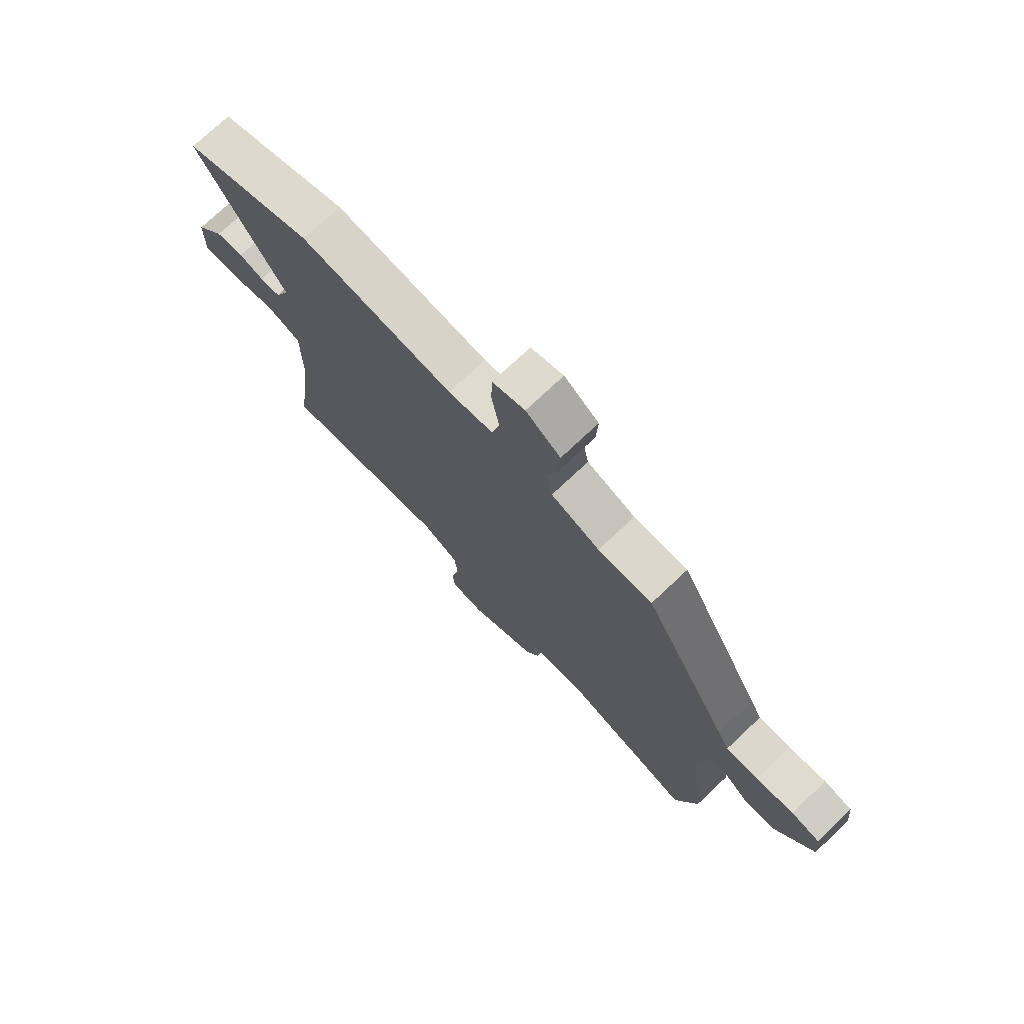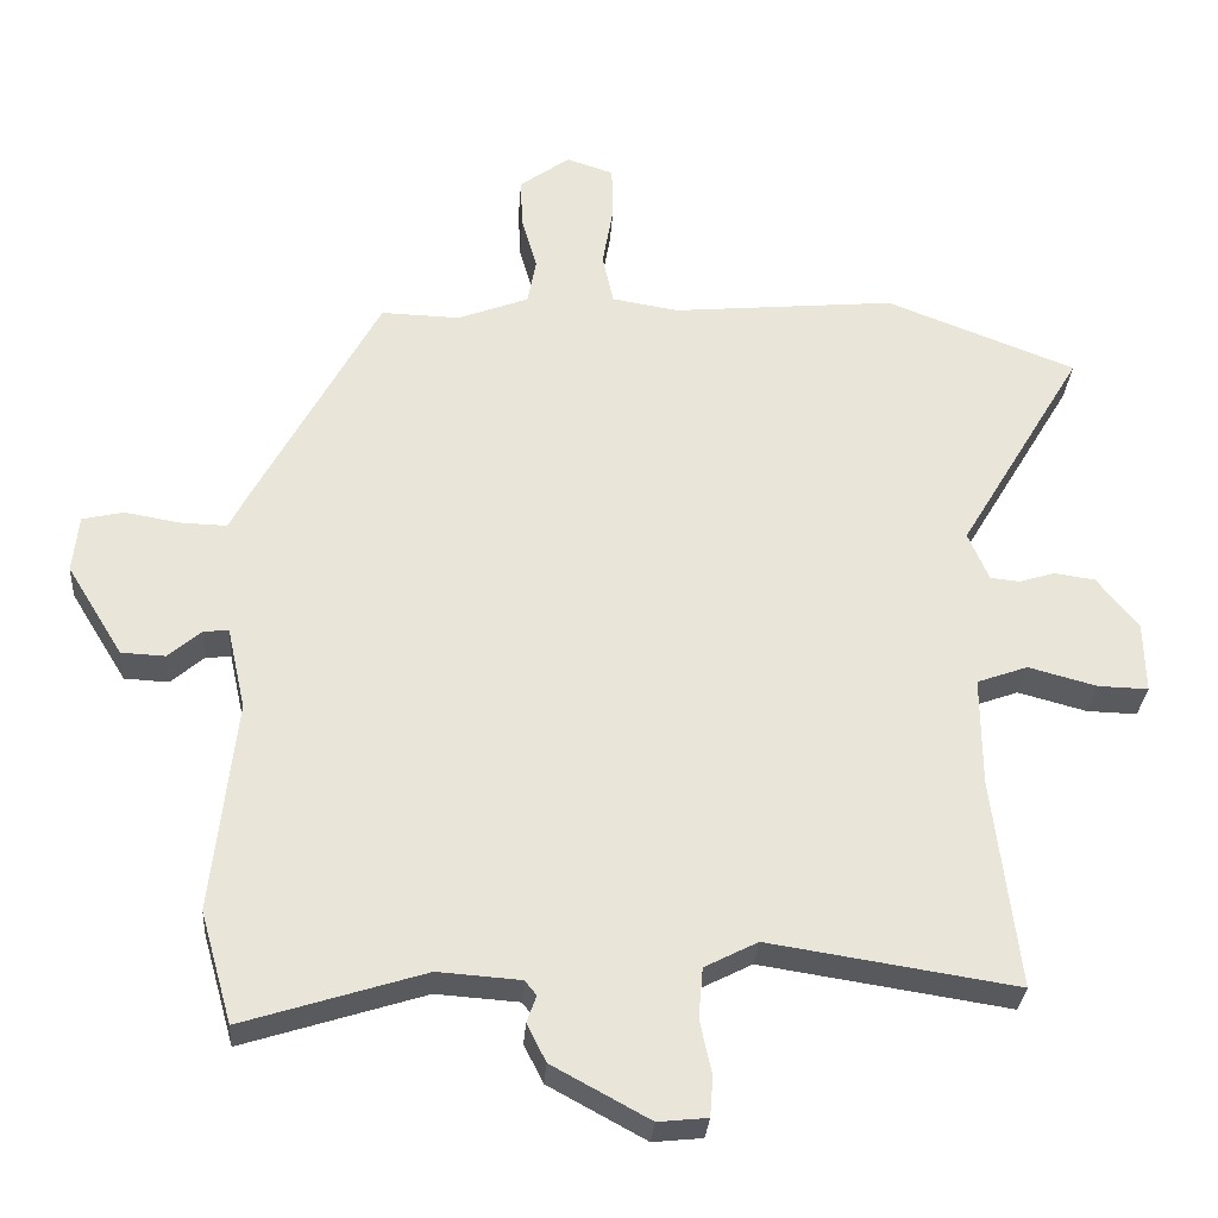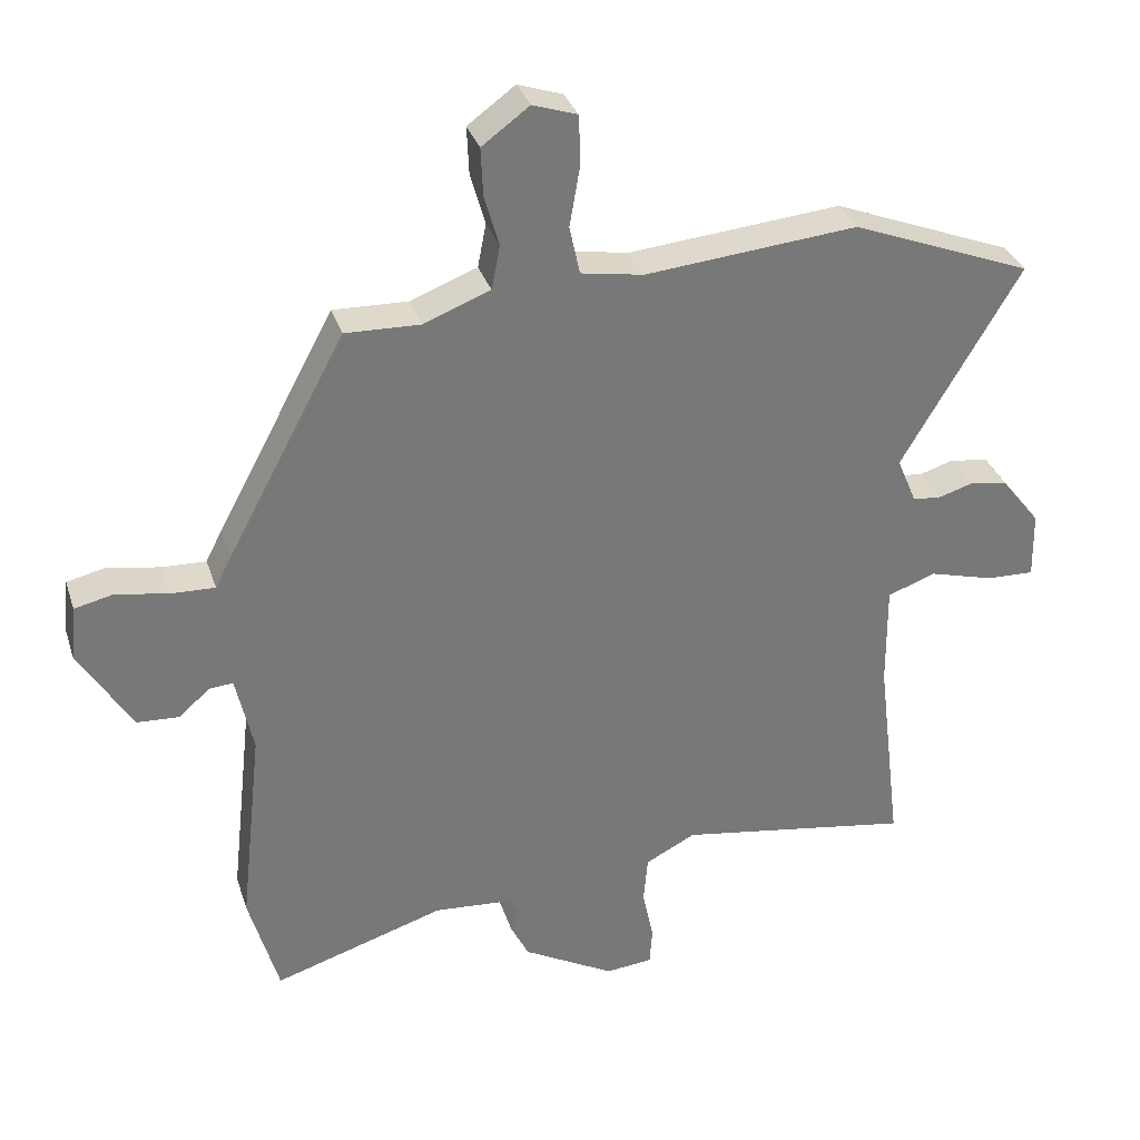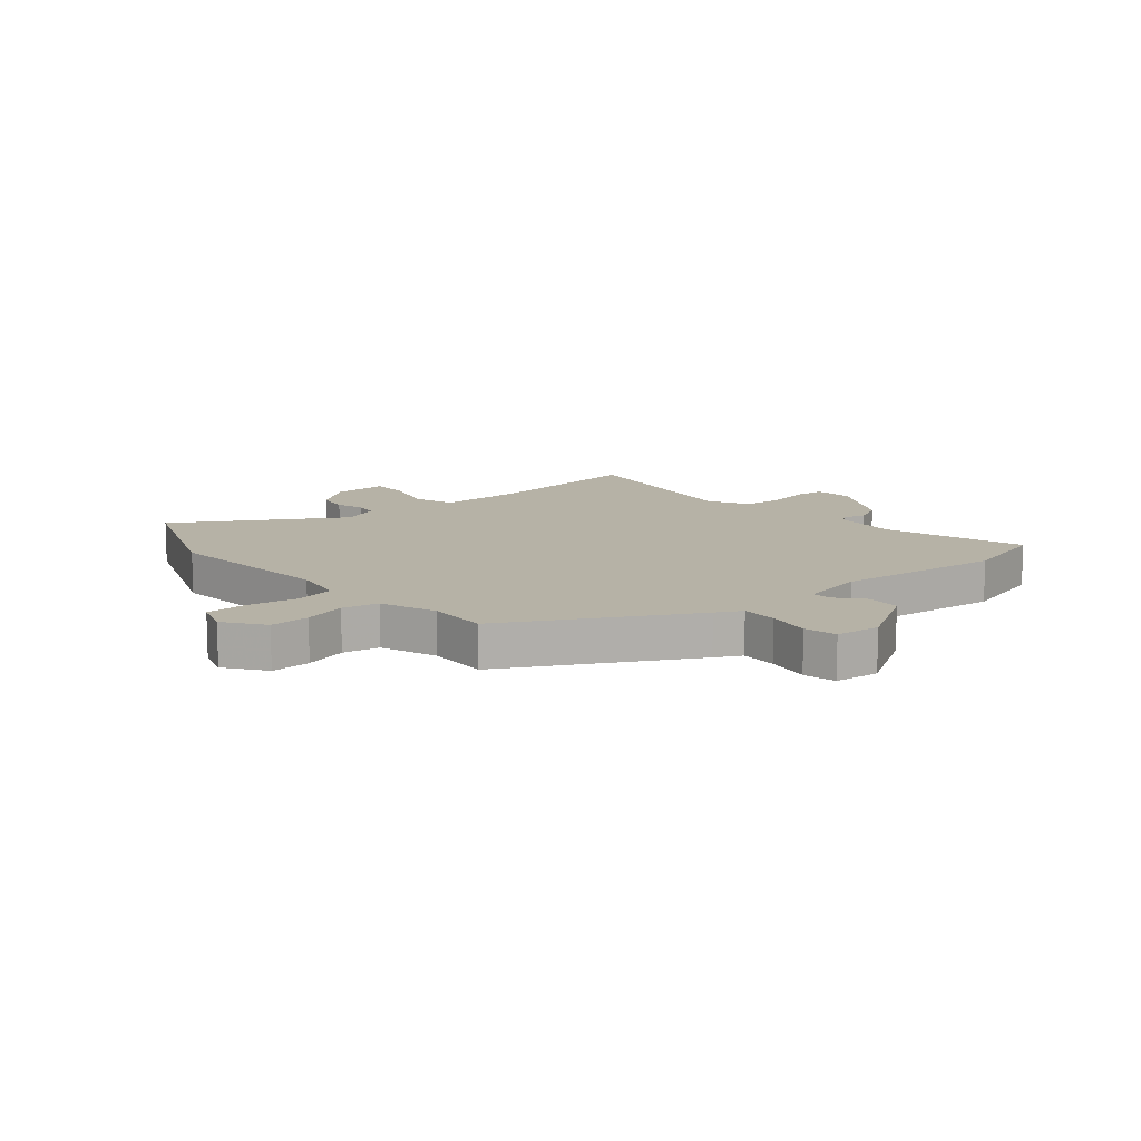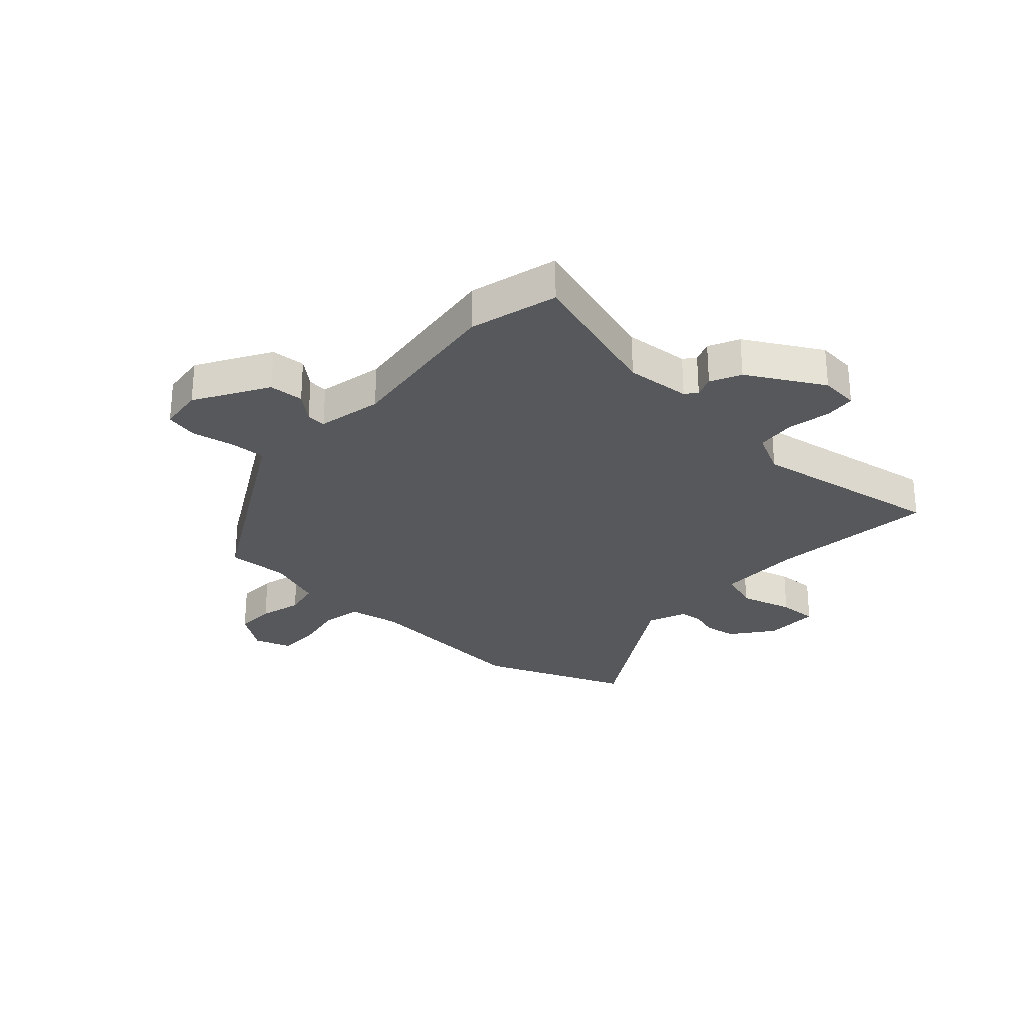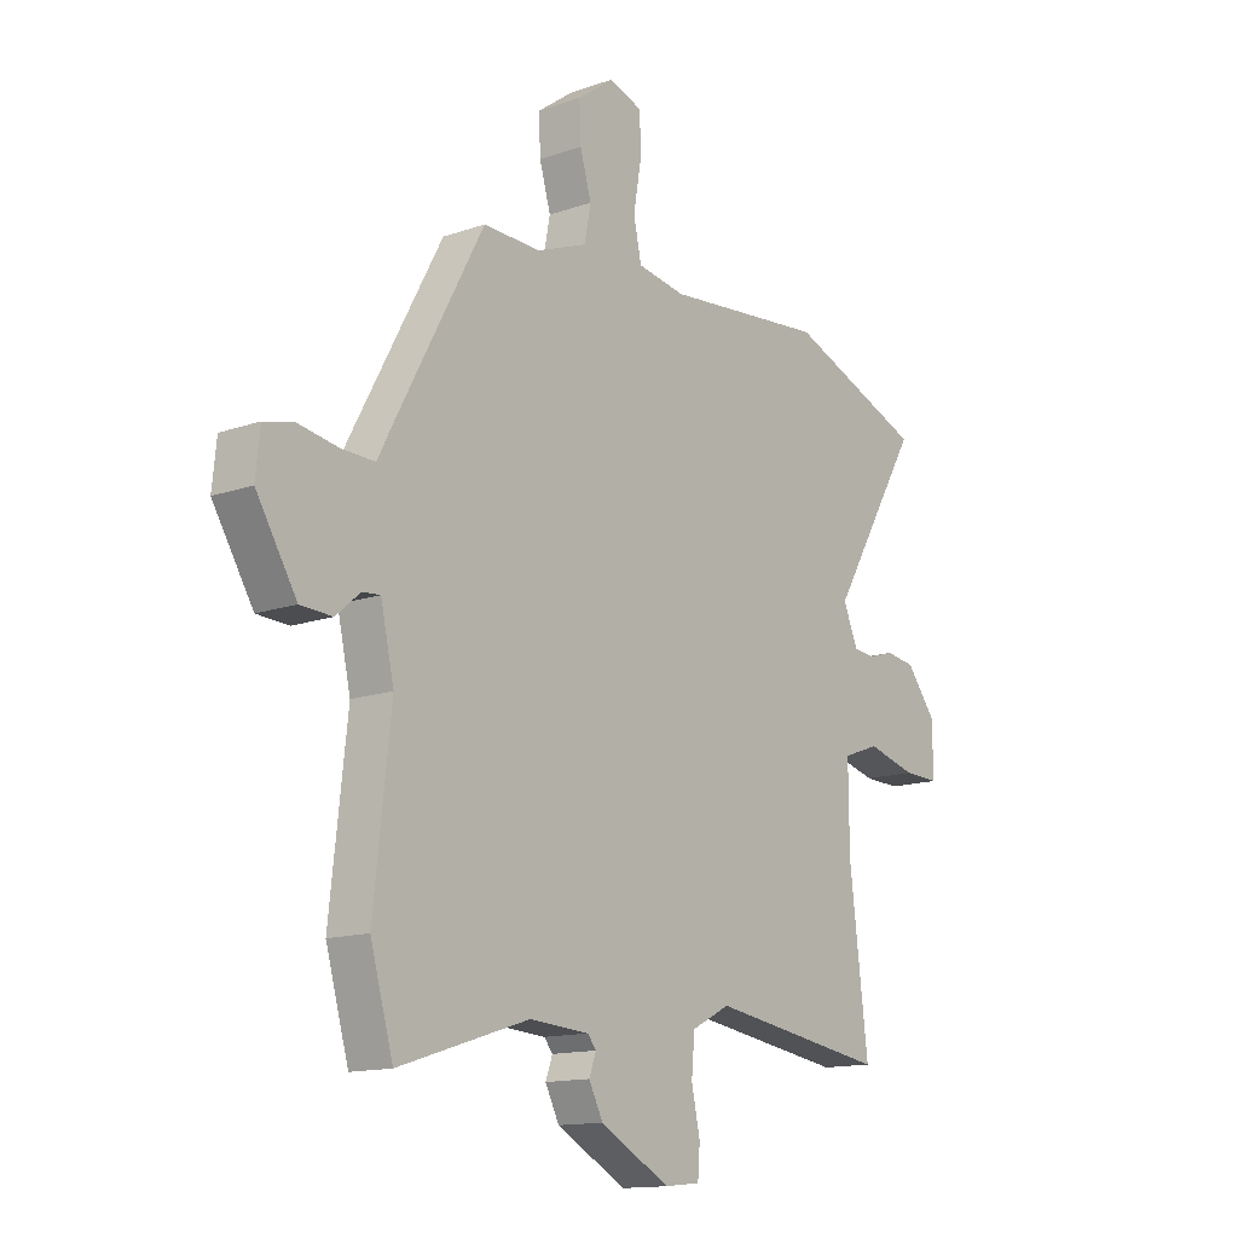
<metadata>
{"format":"obj","ext":"obj","renderer":"f3d","projection":"perspective","resolution":1024,"background":"white","views":[{"elev":74.3,"azim":46.7,"up":"+Z"},{"elev":-30.4,"azim":175.9,"up":"+Z"},{"elev":32.5,"azim":163.3,"up":"+Z"},{"elev":12.2,"azim":50.0,"up":"+Y"},{"elev":-28.1,"azim":138.4,"up":"+Y"},{"elev":-13.9,"azim":128.0,"up":"+Z"}]}
</metadata>
<code>
v 0.518 0.07 -0.436
v 0.475 0.07 -0.587
v 0.229 0.07 -0.509
v 0.117 0.07 -0.517
v 0.101 0.07 -0.537
v 0.114 0.07 -0.573
v 0.088 0.07 -0.625
v -0.044 0.07 -0.697
v -0.111 0.07 -0.69
v -0.115 0.07 -0.636
v -0.099 0.07 -0.561
v -0.105 0.07 -0.493
v -0.177 0.07 -0.456
v -0.513 0.07 -0.508
v -0.478 0.07 -0.22
v -0.477 0.07 -0.072
v -0.546 0.07 -0.047
v -0.639 0.07 -0.072
v -0.707 0.07 -0.074
v -0.705 0.07 0.022
v -0.649 0.07 0.093
v -0.594 0.07 0.101
v -0.545 0.07 0.086
v -0.505 0.07 0.09
v -0.477 0.07 0.156
v -0.647 0.07 0.443
v -0.389 0.07 0.543
v -0.084 0.07 0.514
v 0.006 0.07 0.529
v 0.021 0.07 0.598
v 0.006 0.07 0.685
v 0.008 0.07 0.756
v 0.072 0.07 0.777
v 0.14 0.07 0.727
v 0.137 0.07 0.658
v 0.116 0.07 0.585
v 0.128 0.07 0.522
v 0.224 0.07 0.485
v 0.331 0.07 0.488
v 0.501 0.07 0.172
v 0.524 0.07 0.127
v 0.587 0.07 0.129
v 0.662 0.07 0.142
v 0.718 0.07 0.129
v 0.726 0.07 0.051
v 0.65 0.07 -0.073
v 0.59 0.07 -0.076
v 0.545 0.07 -0.037
v 0.511 0.07 -0.034
v 0.486 0.07 -0.146
v 0.518 0 -0.436
v 0.475 0 -0.587
v 0.229 0 -0.509
v 0.117 0 -0.517
v 0.101 0 -0.537
v 0.114 0 -0.573
v 0.088 0 -0.625
v -0.044 0 -0.697
v -0.111 0 -0.69
v -0.115 0 -0.636
v -0.099 0 -0.561
v -0.105 0 -0.493
v -0.177 0 -0.456
v -0.513 0 -0.508
v -0.478 0 -0.22
v -0.477 0 -0.072
v -0.546 0 -0.047
v -0.639 0 -0.072
v -0.707 0 -0.074
v -0.705 0 0.022
v -0.649 0 0.093
v -0.594 0 0.101
v -0.545 0 0.086
v -0.505 0 0.09
v -0.477 0 0.156
v -0.647 0 0.443
v -0.389 0 0.543
v -0.084 0 0.514
v 0.006 0 0.529
v 0.021 0 0.598
v 0.006 0 0.685
v 0.008 0 0.756
v 0.072 0 0.777
v 0.14 0 0.727
v 0.137 0 0.658
v 0.116 0 0.585
v 0.128 0 0.522
v 0.224 0 0.485
v 0.331 0 0.488
v 0.501 0 0.172
v 0.524 0 0.127
v 0.587 0 0.129
v 0.662 0 0.142
v 0.718 0 0.129
v 0.726 0 0.051
v 0.65 0 -0.073
v 0.59 0 -0.076
v 0.545 0 -0.037
v 0.511 0 -0.034
v 0.486 0 -0.146
f 46 47 48
f 45 46 48
f 44 45 48
f 43 44 48
f 42 43 48
f 41 42 48 49
f 41 49 50
f 40 41 50
f 39 40 50
f 38 39 50
f 34 35 36
f 33 34 36
f 32 33 36
f 31 32 36
f 30 31 36
f 29 30 36 37
f 1 2 3
f 50 1 3
f 38 50 3
f 37 38 3
f 29 37 3
f 28 29 3
f 21 22 23
f 20 21 23
f 19 20 23
f 18 19 23
f 17 18 23
f 16 17 23 24
f 13 14 15
f 12 13 15 16
f 9 10 11
f 8 9 11
f 7 8 11
f 6 7 11
f 5 6 11
f 4 5 11 12
f 28 3 4
f 27 28 4
f 26 27 4
f 25 26 4
f 16 24 25
f 12 16 25
f 4 12 25
f 98 97 96
f 98 96 95
f 98 95 94
f 98 94 93
f 98 93 92
f 99 98 92 91
f 100 99 91
f 100 91 90
f 100 90 89
f 100 89 88
f 86 85 84
f 86 84 83
f 86 83 82
f 86 82 81
f 86 81 80
f 87 86 80 79
f 53 52 51
f 53 51 100
f 53 100 88
f 53 88 87
f 53 87 79
f 53 79 78
f 73 72 71
f 73 71 70
f 73 70 69
f 73 69 68
f 73 68 67
f 74 73 67 66
f 65 64 63
f 66 65 63 62
f 61 60 59
f 61 59 58
f 61 58 57
f 61 57 56
f 61 56 55
f 62 61 55 54
f 54 53 78
f 54 78 77
f 54 77 76
f 54 76 75
f 75 74 66
f 75 66 62
f 75 62 54
f 1 51 52 2
f 2 52 53 3
f 3 53 54 4
f 4 54 55 5
f 5 55 56 6
f 6 56 57 7
f 7 57 58 8
f 8 58 59 9
f 9 59 60 10
f 10 60 61 11
f 11 61 62 12
f 12 62 63 13
f 13 63 64 14
f 14 64 65 15
f 15 65 66 16
f 16 66 67 17
f 17 67 68 18
f 18 68 69 19
f 19 69 70 20
f 20 70 71 21
f 21 71 72 22
f 22 72 73 23
f 23 73 74 24
f 24 74 75 25
f 25 75 76 26
f 26 76 77 27
f 27 77 78 28
f 28 78 79 29
f 29 79 80 30
f 30 80 81 31
f 31 81 82 32
f 32 82 83 33
f 33 83 84 34
f 34 84 85 35
f 35 85 86 36
f 36 86 87 37
f 37 87 88 38
f 38 88 89 39
f 39 89 90 40
f 40 90 91 41
f 41 91 92 42
f 42 92 93 43
f 43 93 94 44
f 44 94 95 45
f 45 95 96 46
f 46 96 97 47
f 47 97 98 48
f 48 98 99 49
f 49 99 100 50
f 50 100 51 1

</code>
